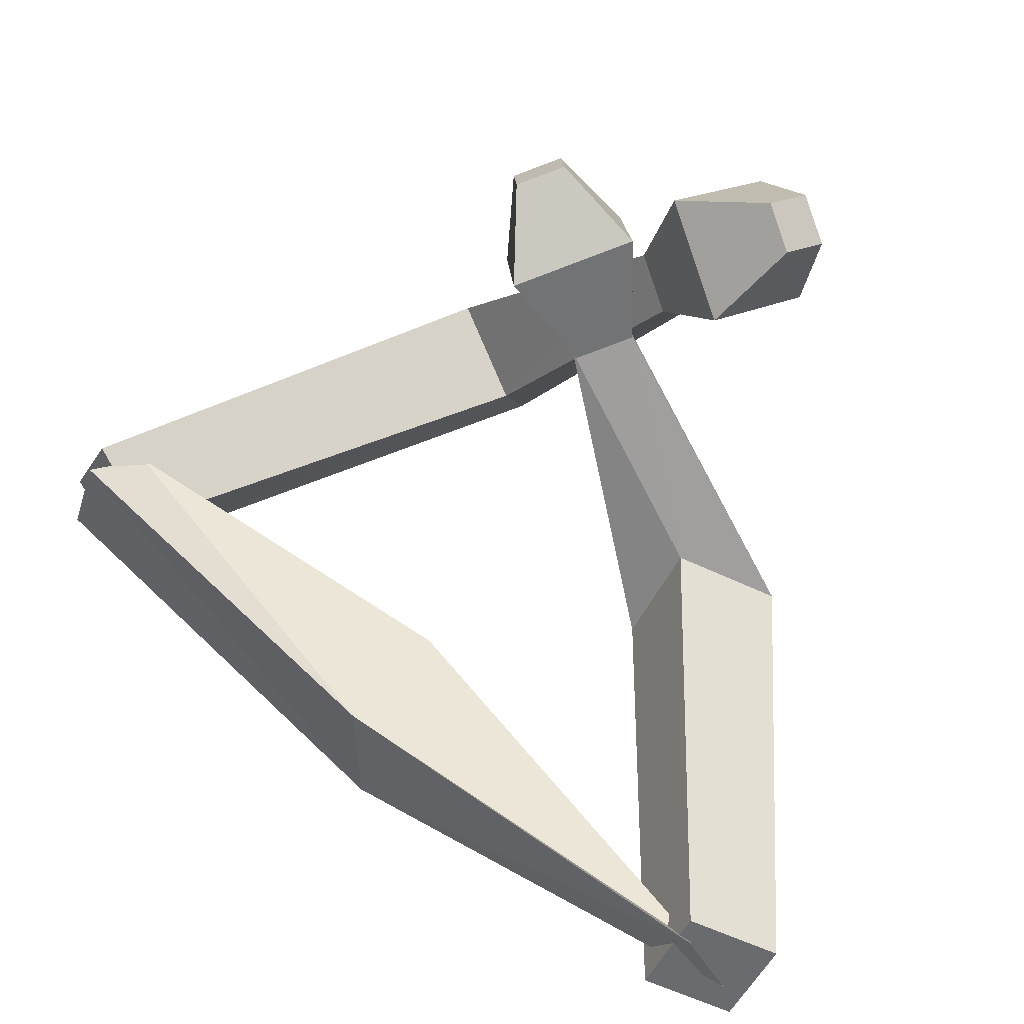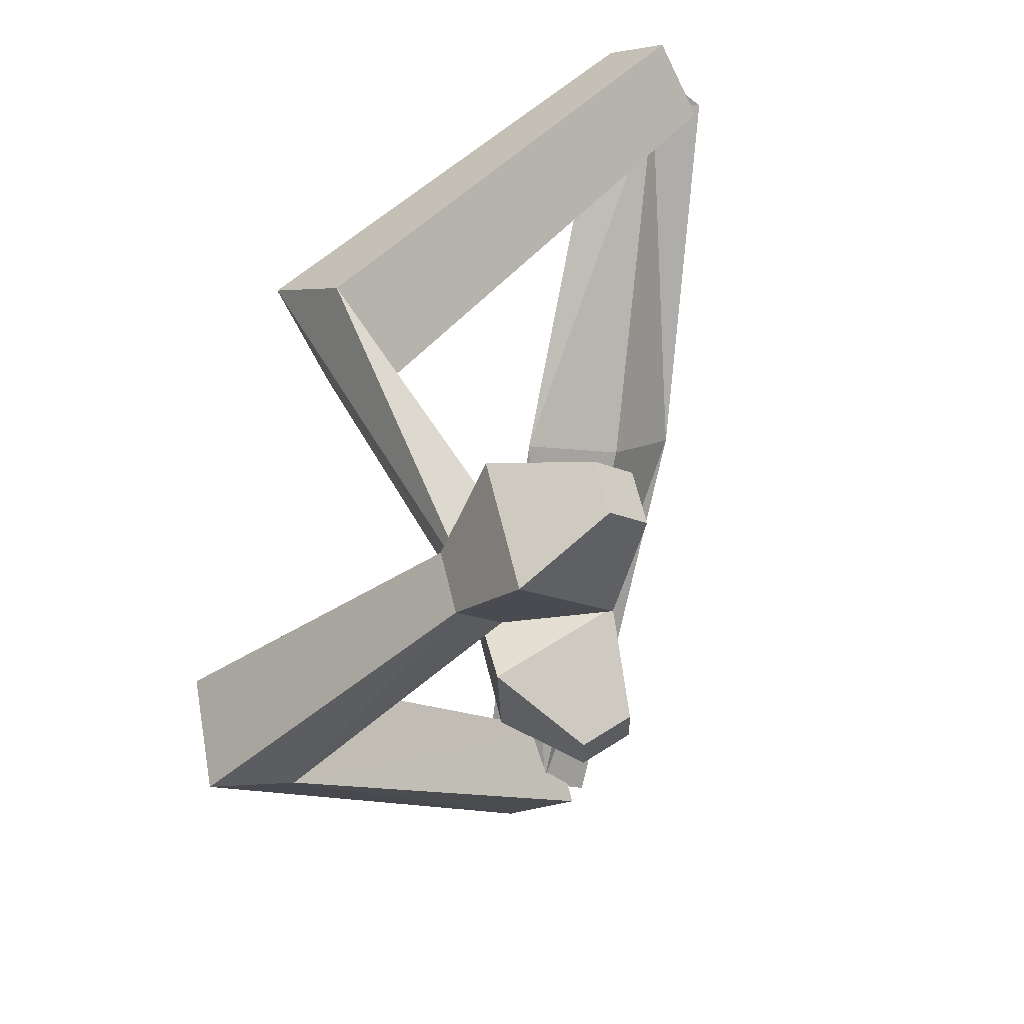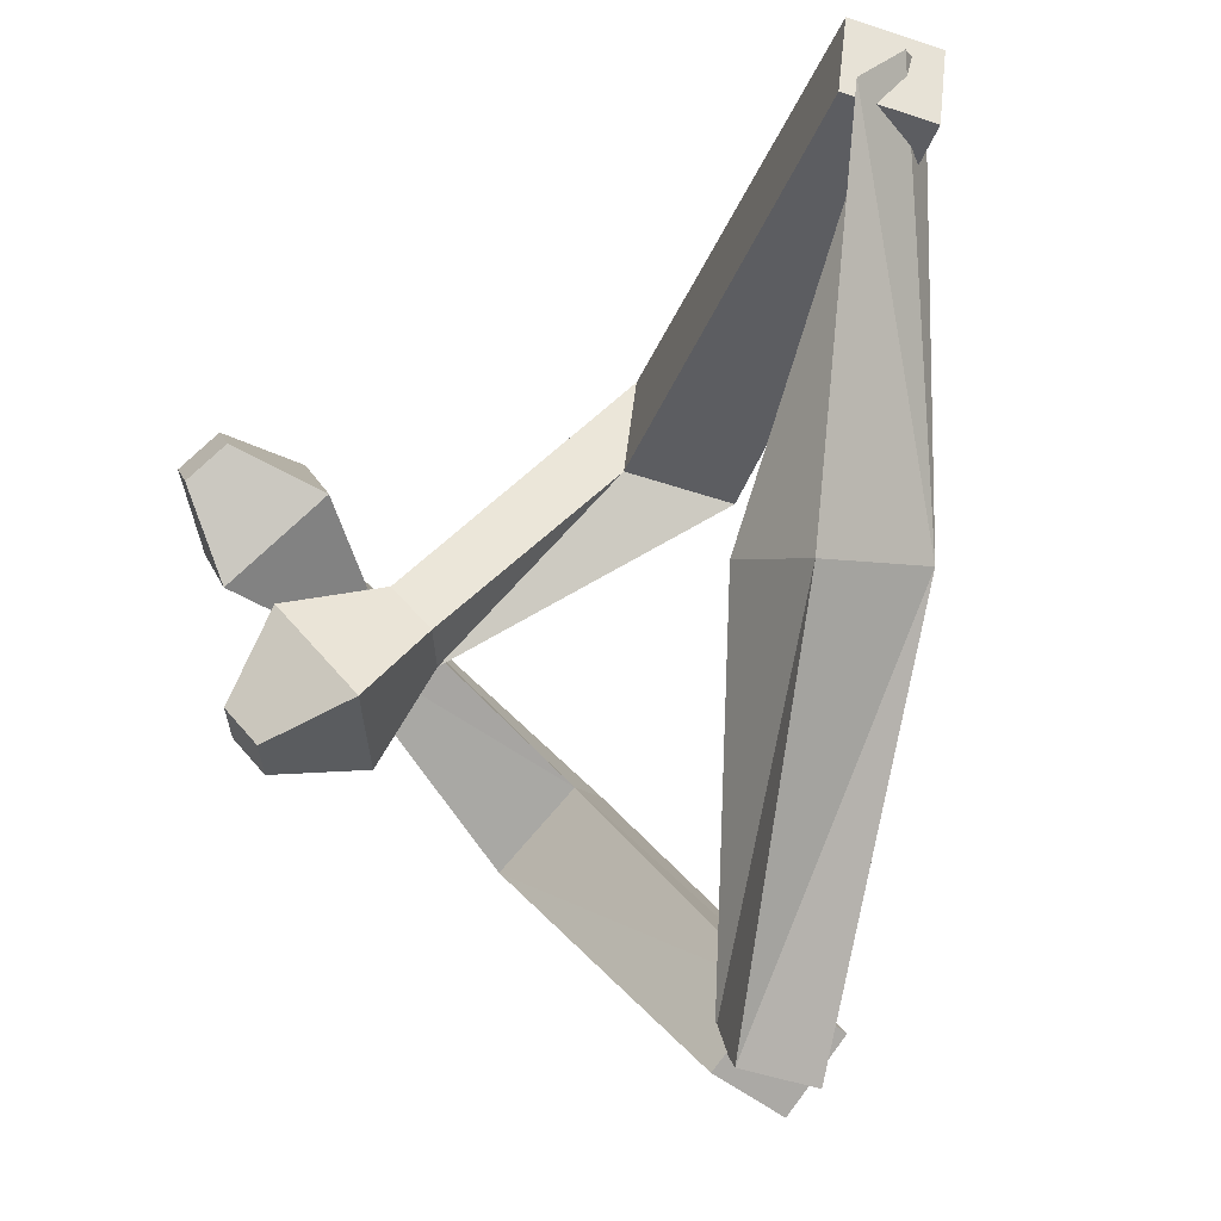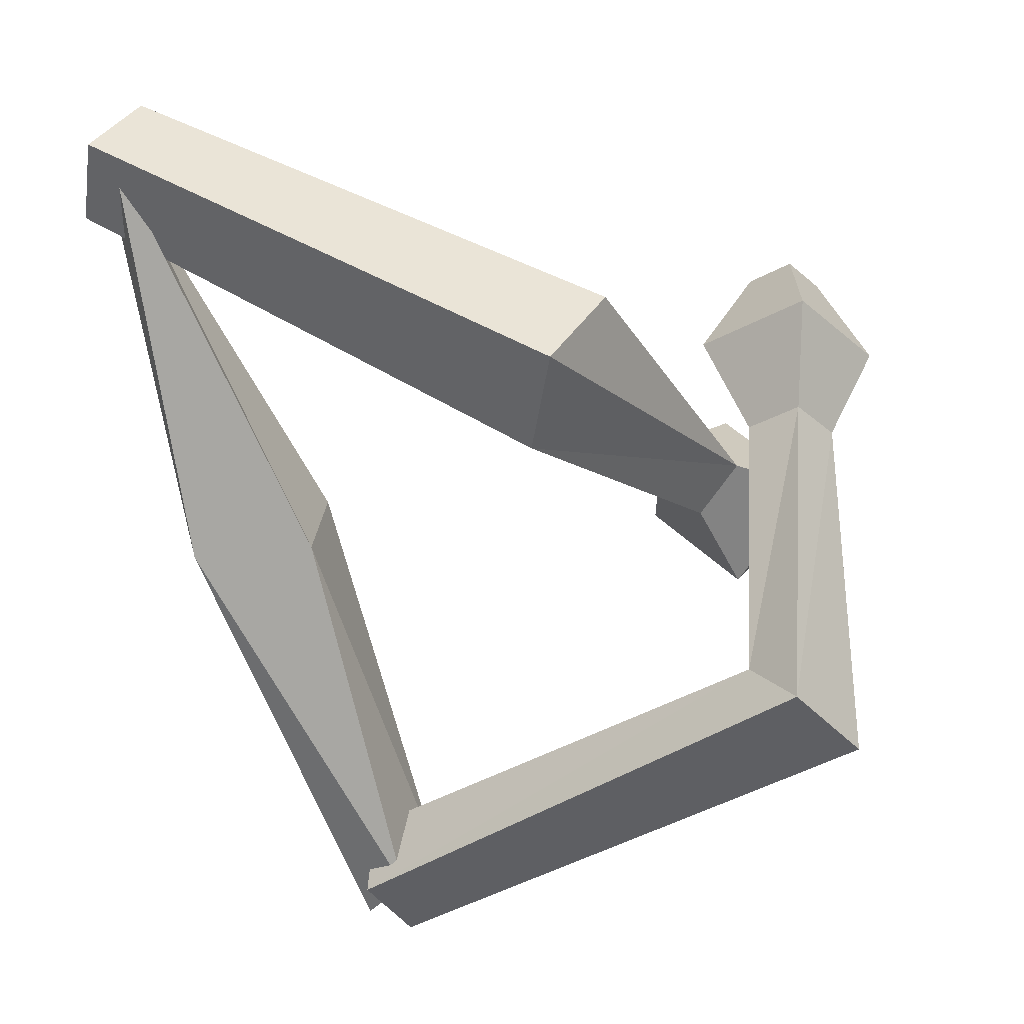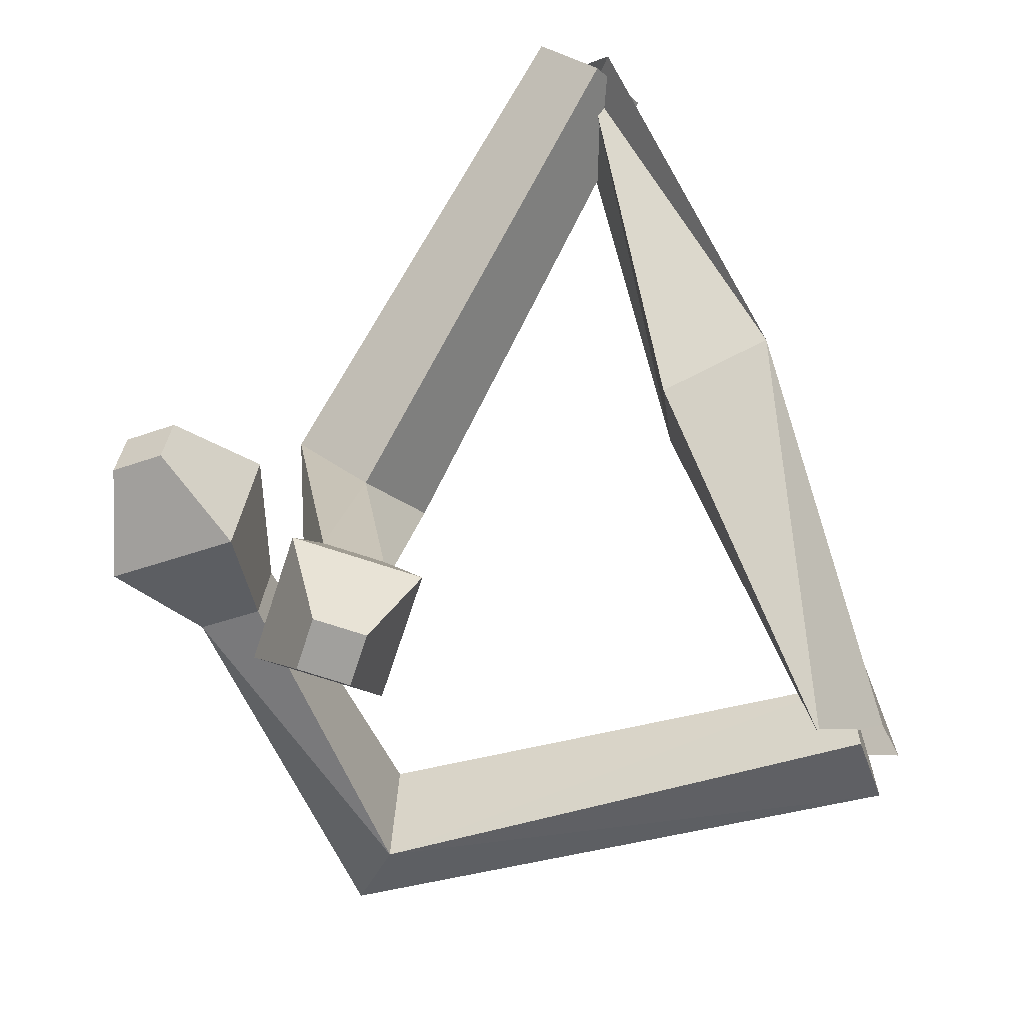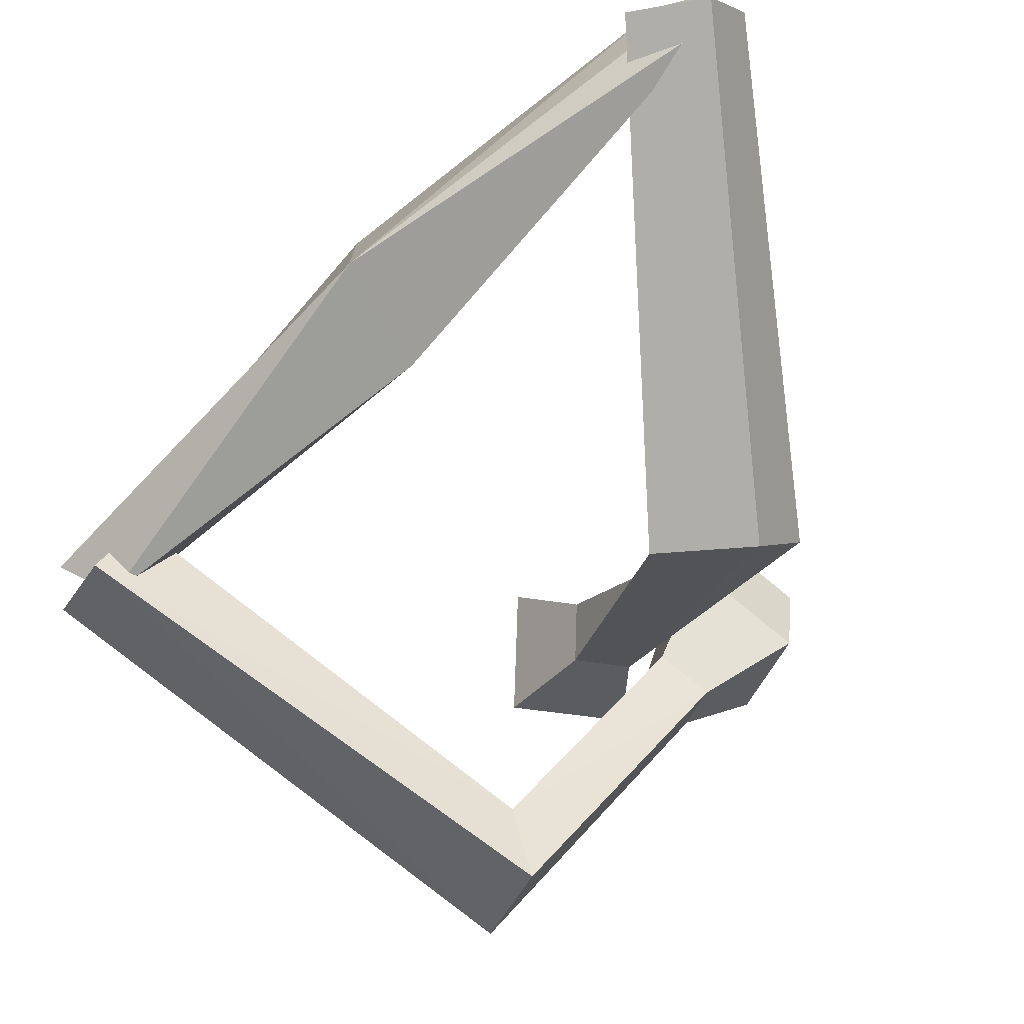
<metadata>
{"format":"obj","ext":"obj","renderer":"f3d","projection":"perspective","resolution":1024,"background":"white","views":[{"elev":59.5,"azim":-62.5,"up":"+Y"},{"elev":20.6,"azim":110.5,"up":"+Z"},{"elev":-10.7,"azim":-134.4,"up":"+Z"},{"elev":-69.9,"azim":5.2,"up":"+Y"},{"elev":63.9,"azim":146.7,"up":"+Y"},{"elev":-67.4,"azim":-60.9,"up":"+Y"}]}
</metadata>
<code>
o Cube
v 0.4882 -0.1194 -1.962
v 0.7127 0.09756 -2.357
v 0.4197 -0.3615 -2.43
v 0.6627 -0.5345 -2.182
v 0.4437 -0.5806 -2.162
v 0.6577 -0.3662 -2.565
v 0.545 0.1098 -2.336
v 0.8322 -0.05796 -2.163
v 3.366 1.11 1.072
v 3.125 1.234 0.9461
v 3.3 1.374 0.748
v 3.542 1.25 0.8742
v 3.039 -1.438 -0.7114
v 2.813 -1.01 -0.7152
v 3.17 -0.7618 -1.189
v 3.395 -1.19 -1.186
v 3.376 0.515 0.993
v 3.212 1.168 0.1912
v 2.779 0.8213 0.681
v 3.81 0.8618 0.5032
v 2.997 0.3694 0.2683
v 3.5 0.3892 0.1815
v 3.289 0.22 0.4206
v 3.209 0.5387 0.02922
v -0.7592 0.0487 1.988
v -0.5046 0.476 2.106
v -0.6249 0.1289 2.376
v -0.5139 -0.152 2.38
v -0.6428 -0.1471 2.446
v -0.3881 0.2803 2.564
v -0.6138 0.4728 2.147
v -0.5025 0.192 2.151
v 0.3427 -0.3538 0.003799
v -0.3495 -0.3495 -0.000446
v 0.4017 0.2697 0.05573
v -0.2608 0.4059 -0.0565
v 3.281 1.038 -0.5868
v 3.08 0.9702 -0.798
v 2.889 1.169 -0.6803
v 3.09 1.237 -0.4692
v 1.849 -1.41 1.347
v 1.701 -1.162 0.768
v 2.024 -0.6214 0.9173
v 2.171 -0.8693 1.497
v 3.374 0.5754 -0.2154
v 2.406 0.9009 -0.4469
v 2.876 0.4087 -0.7378
v 2.903 1.068 0.07547
v 2.658 0.1556 -0.1804
v 2.671 0.4772 0.2165
v 2.901 0.237 0.07449
v 2.428 0.3959 -0.03847
f 34 3 4
f 8 7 36
f 34 36 7
f 33 4 8
f 6 5 1
f 11 10 9
f 17 9 10
f 18 11 12
f 17 20 12
f 18 19 10
f 1 14 15
f 5 6 16
f 6 2 15
f 5 13 14
f 21 19 18
f 23 22 20
f 22 24 18
f 23 17 19
f 14 13 23
f 15 24 22
f 13 16 22
f 14 21 24
f 28 27 34
f 36 31 32
f 34 27 31
f 32 28 33
f 26 25 29
f 40 37 38
f 47 38 37
f 48 40 39
f 37 40 48
f 39 38 47
f 43 42 25
f 29 41 44
f 30 44 43
f 42 41 29
f 52 46 47
f 51 45 48
f 48 46 52
f 47 45 51
f 42 49 51
f 50 52 43
f 51 50 44
f 43 52 49
f 33 34 4
f 35 8 36
f 3 34 7
f 35 33 8
f 2 6 1
f 12 11 9
f 19 17 10
f 20 18 12
f 9 17 12
f 11 18 10
f 2 1 15
f 13 5 16
f 16 6 15
f 1 5 14
f 24 21 18
f 17 23 20
f 20 22 18
f 21 23 19
f 21 14 23
f 16 15 22
f 23 13 22
f 15 14 24
f 33 28 34
f 35 36 32
f 36 34 31
f 35 32 33
f 30 26 29
f 39 40 38
f 45 47 37
f 46 48 39
f 45 37 48
f 46 39 47
f 26 43 25
f 30 29 44
f 26 30 43
f 25 42 29
f 49 52 47
f 50 51 48
f 50 48 52
f 49 47 51
f 41 42 51
f 44 50 43
f 41 51 44
f 42 43 49

</code>
